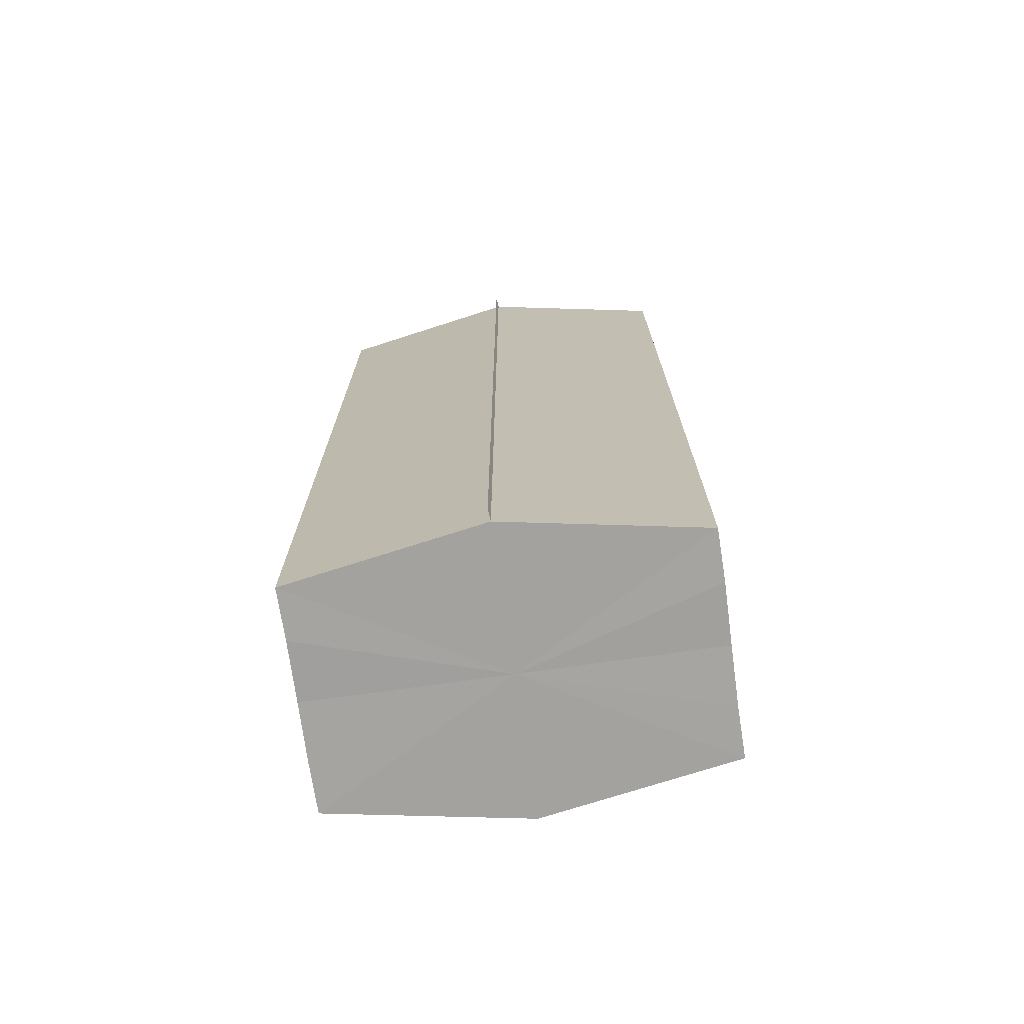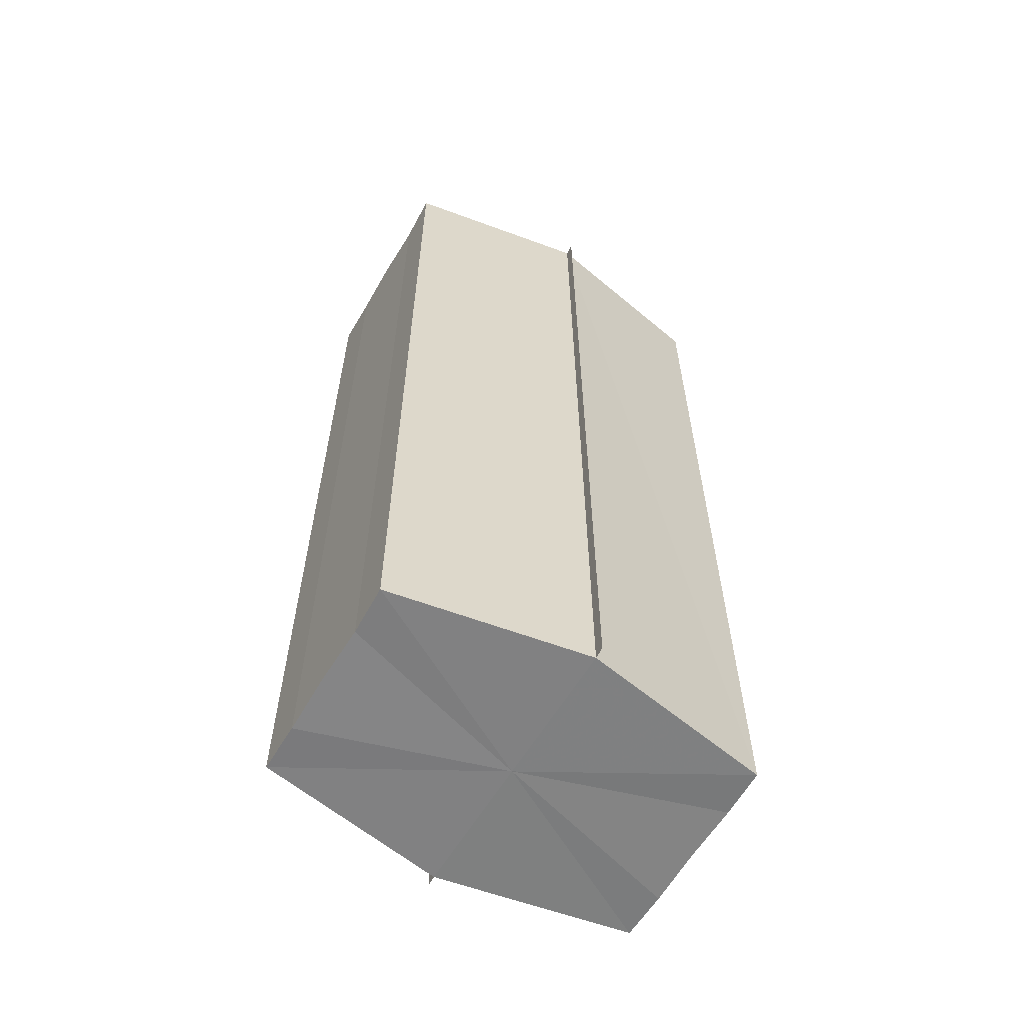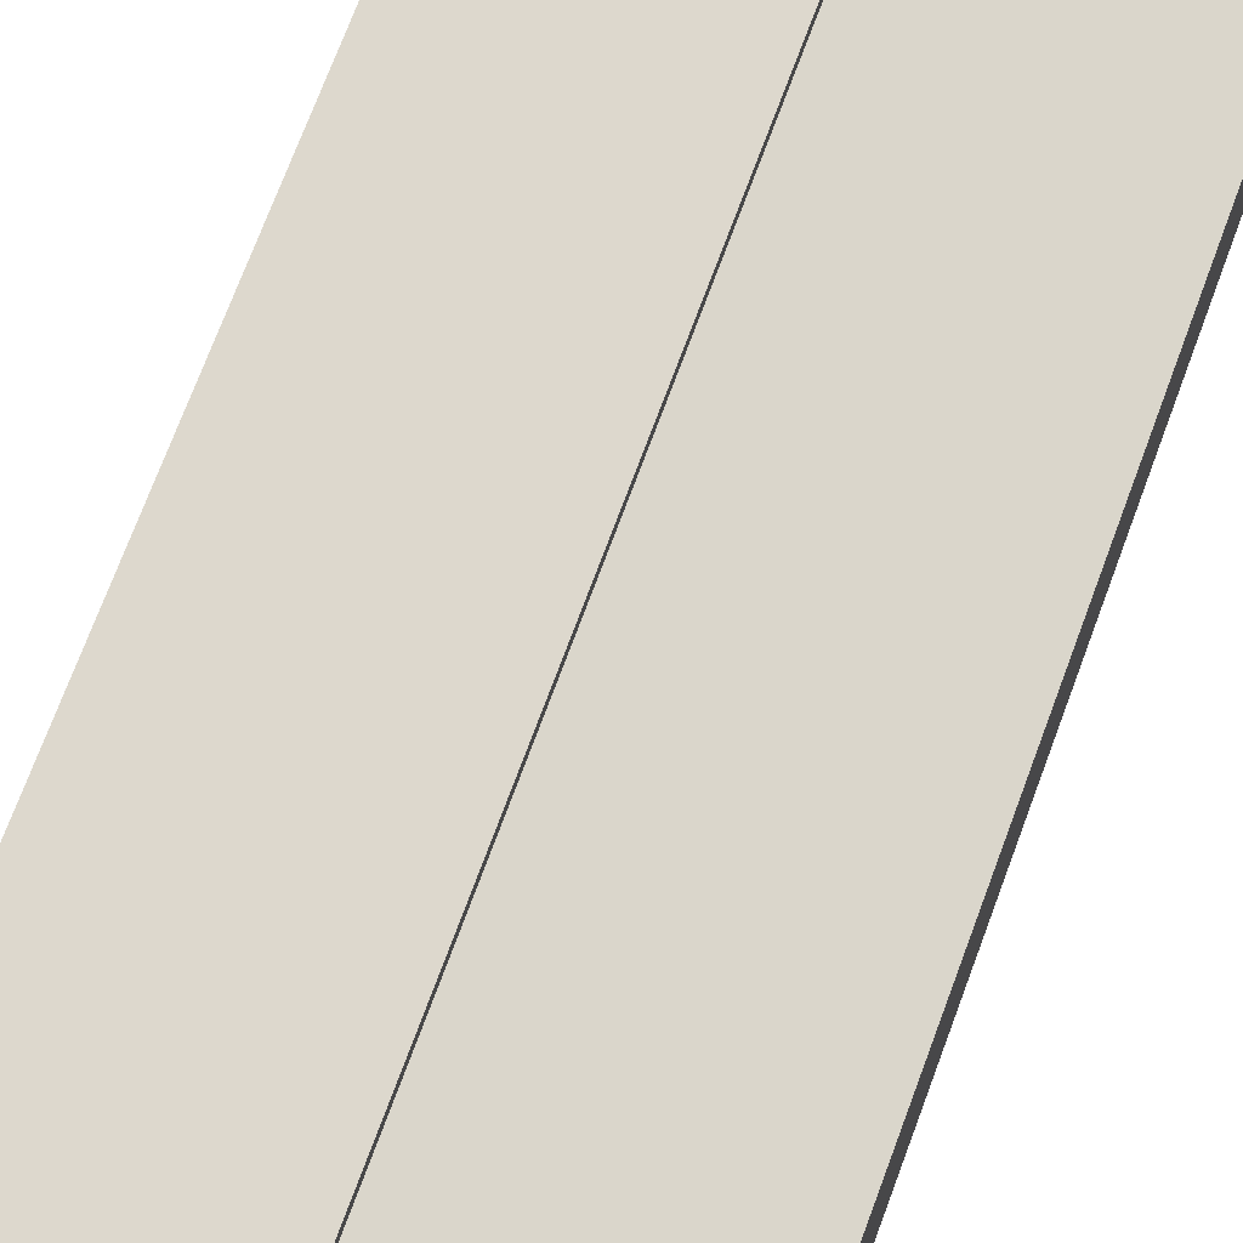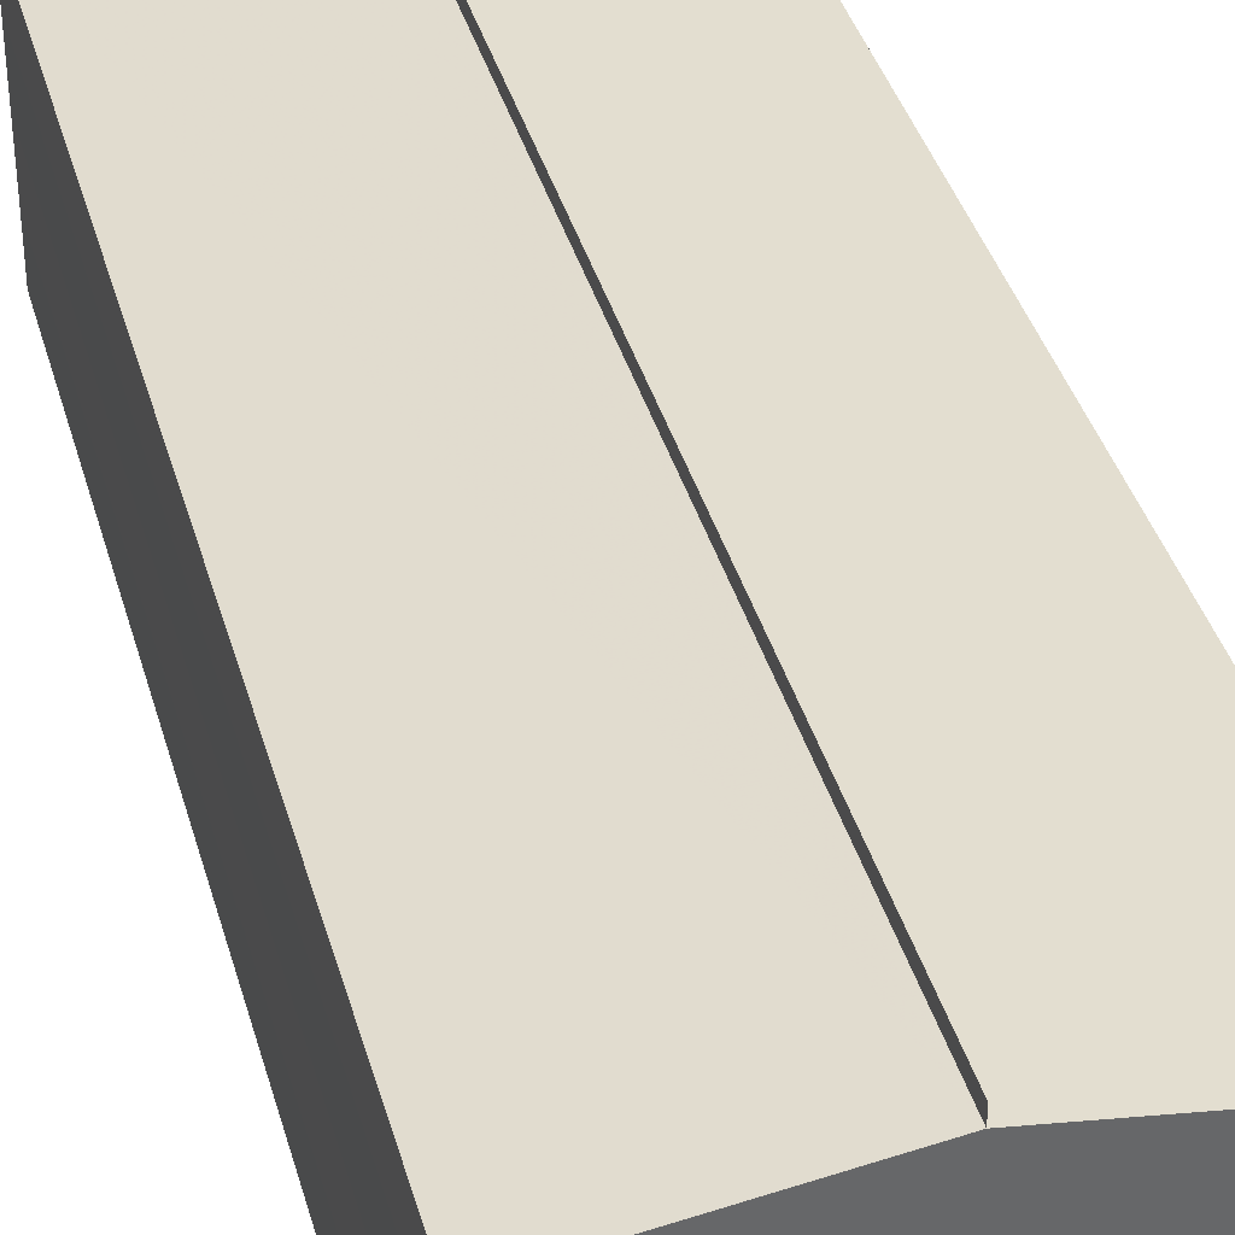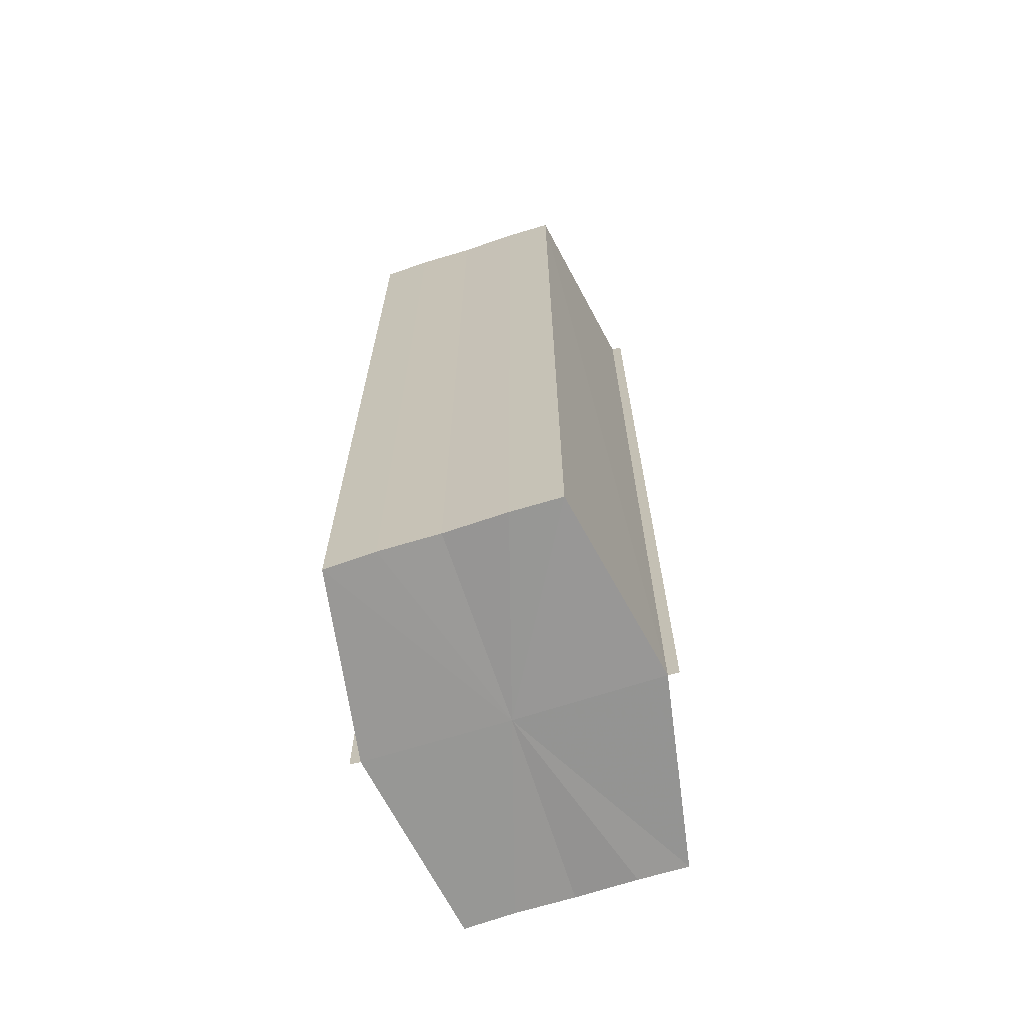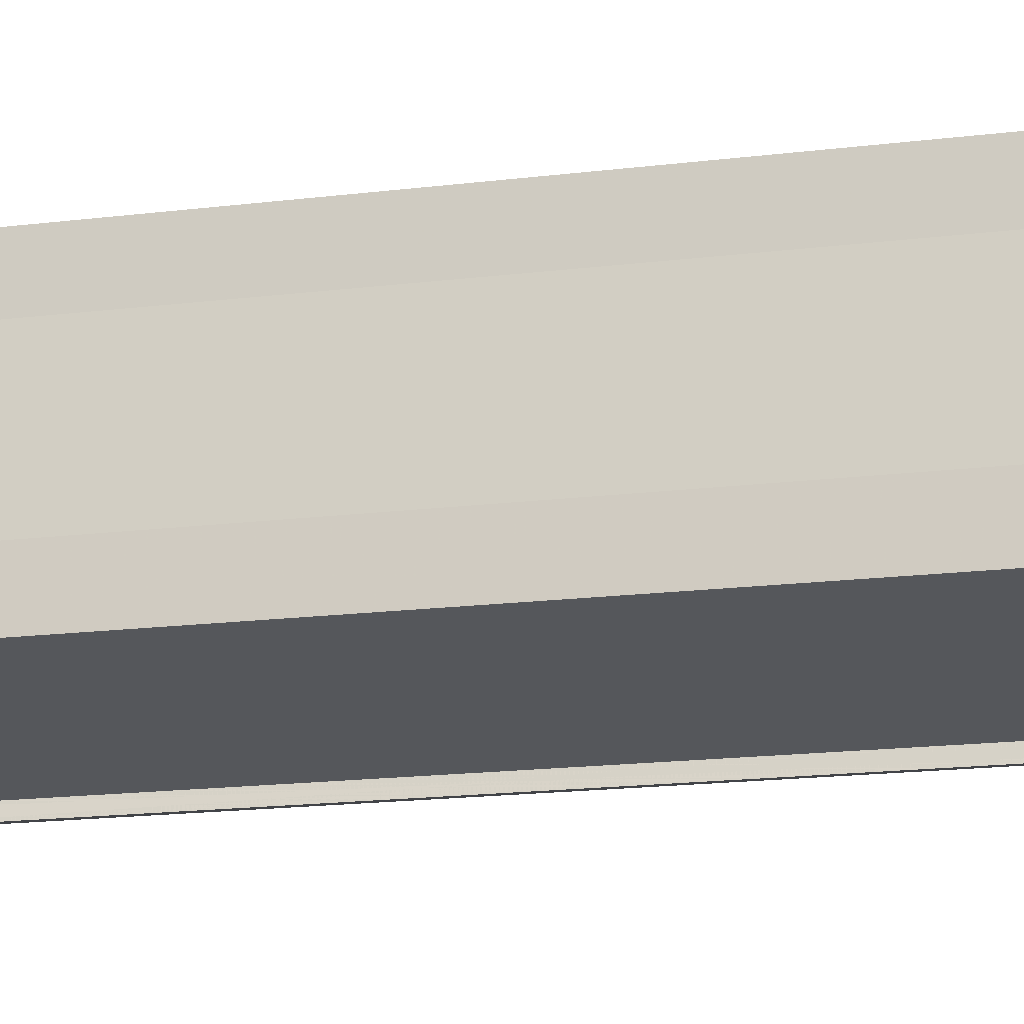
<metadata>
{"format":"obj","ext":"obj","renderer":"f3d","projection":"perspective","resolution":1024,"background":"white","views":[{"elev":-72.7,"azim":-171.9,"up":"+Y"},{"elev":-60.8,"azim":-30.6,"up":"+Y"},{"elev":70.7,"azim":-159.8,"up":"+Z"},{"elev":38.5,"azim":164.9,"up":"+Z"},{"elev":-67.7,"azim":-72.1,"up":"+Y"},{"elev":-17.4,"azim":-76.1,"up":"+Z"}]}
</metadata>
<code>
o 13201
v 2188 1884 6.978
v 2188 1884 6.979
v 2188 1884 6.978
v 2188 1884 6.98
v 2188 1884 6.98
v 2188 1884 6.979
v 2188 1884 6.979
v 2188 1884 6.986
v 2188 1884 6.98
v 2188 1884 6.983
v 2188 1884 6.98
v 2188 1884 6.983
v 2188 1884 6.986
v 2188 1884 6.983
v 2188 1884 6.986
v 2188 1884 6.989
v 2188 1884 6.986
v 2188 1884 6.989
v 2188 1884 6.992
v 2188 1884 6.989
v 2188 1884 6.992
v 2188 1884 6.989
v 2188 1884 6.986
v 2188 1884 6.989
v 2188 1884 6.983
v 2188 1884 6.986
v 2188 1884 6.98
v 2188 1884 6.983
v 2188 1884 6.992
v 2188 1884 6.993
v 2188 1884 6.992
v 2188 1884 6.993
v 2188 1884 6.994
v 2188 1884 6.994
v 2188 1884 6.993
v 2188 1884 6.994
v 2188 1884 6.992
v 2188 1884 6.992
v 2188 1884 6.993
v 2188 1884 6.994
v 2188 1884 6.992
v 2188 1884 6.993
v 2188 1884 6.994
v 2188 1884 6.992
v 2188 1884 6.989
v 2188 1884 6.992
v 2188 1884 6.989
v 2188 1884 6.986
v 2188 1884 6.989
v 2188 1884 6.986
v 2188 1884 6.983
v 2188 1884 6.98
v 2188 1884 6.983
v 2188 1884 6.986
v 2188 1884 6.98
v 2188 1884 6.983
v 2188 1884 6.98
v 2188 1884 6.983
v 2188 1884 6.986
v 2188 1884 6.983
v 2188 1884 6.989
v 2188 1884 6.986
v 2188 1884 6.992
v 2188 1884 6.989
v 2188 1884 6.979
v 2188 1884 6.98
v 2188 1884 6.978
v 2188 1884 6.978
v 2188 1884 6.979
v 2188 1884 6.98
v 2188 1884 6.978
v 2188 1884 6.986
v 2188 1884 6.979
v 2188 1884 6.98
v 2188 1884 6.98
v 2188 1884 6.983
v 2188 1884 6.983
v 2188 1884 6.986
v 2188 1884 6.986
v 2188 1884 6.989
v 2188 1884 6.989
v 2188 1884 6.992
v 2188 1884 6.992
v 2188 1884 6.993
f 1 2 3
f 4 2 5
f 3 6 7
f 5 6 7
f 8 6 9
f 10 9 11
f 8 9 12
f 13 14 10
f 8 12 15
f 16 17 13
f 8 15 18
f 19 20 16
f 21 22 19
f 22 23 24
f 23 25 26
f 25 27 28
f 8 18 29
f 30 29 31
f 8 29 32
f 30 33 34
f 35 36 30
f 35 37 30
f 38 32 39
f 40 32 39
f 41 42 38
f 43 42 40
f 8 32 44
f 45 44 46
f 8 44 47
f 48 49 45
f 8 47 50
f 8 50 51
f 8 51 52
f 8 52 6
f 53 54 48
f 55 56 53
f 57 58 55
f 58 59 60
f 59 61 62
f 61 63 64
f 65 52 66
f 65 67 68
f 69 70 65
f 69 71 65
f 72 73 74
f 72 75 73
f 72 74 76
f 72 77 75
f 72 76 78
f 72 79 77
f 72 78 80
f 72 81 79
f 72 80 82
f 72 83 81
f 72 82 84
f 72 84 83

</code>
